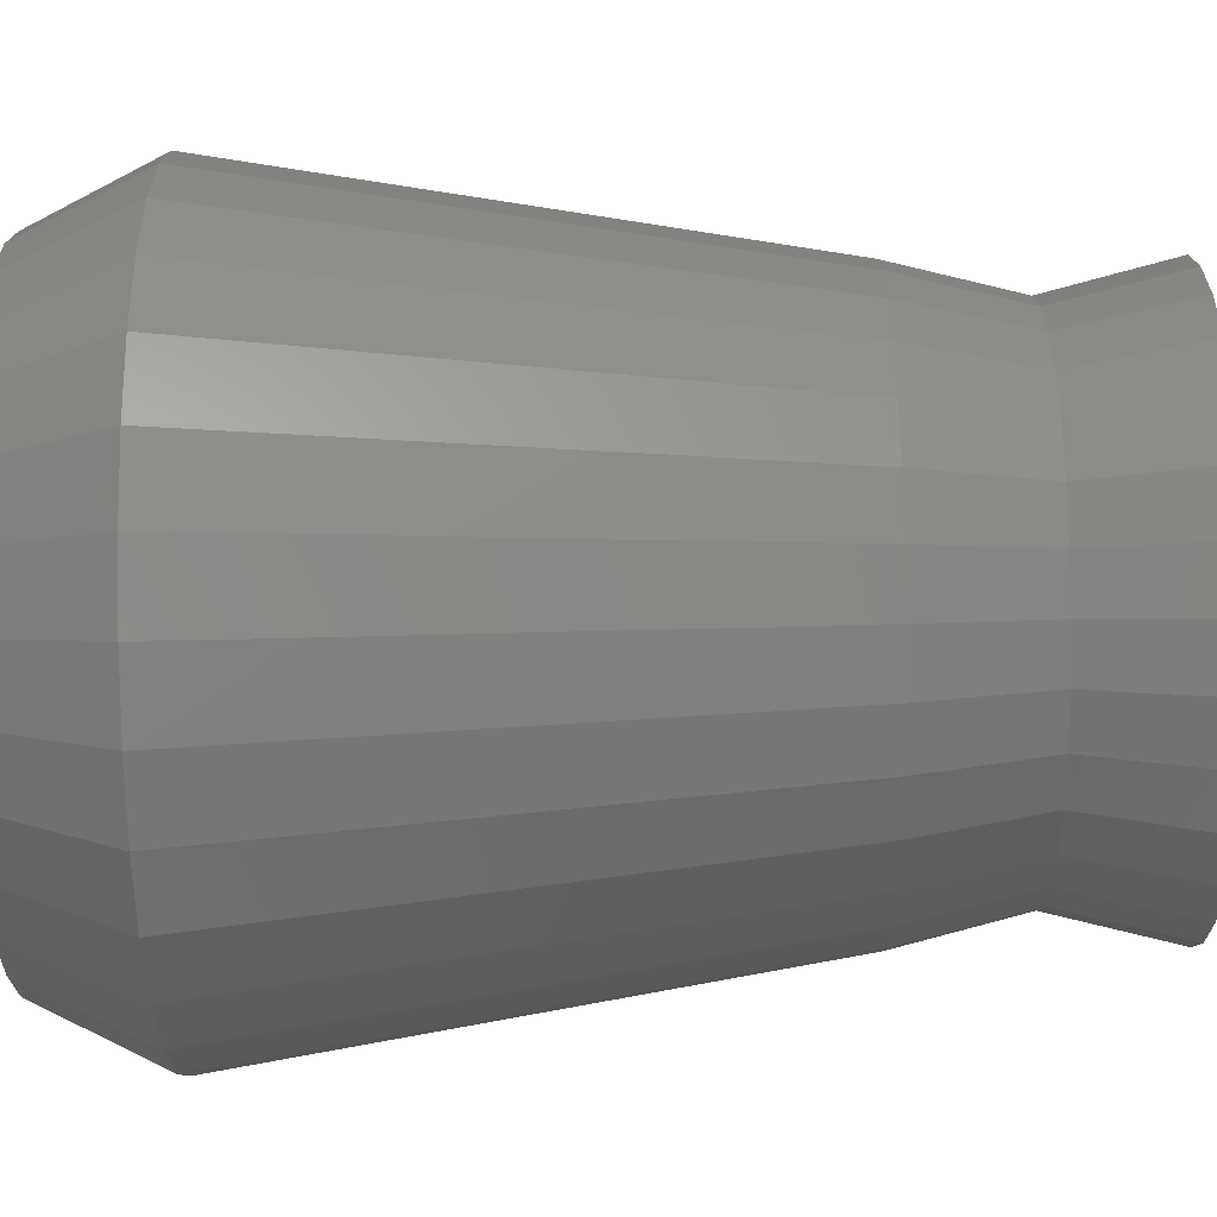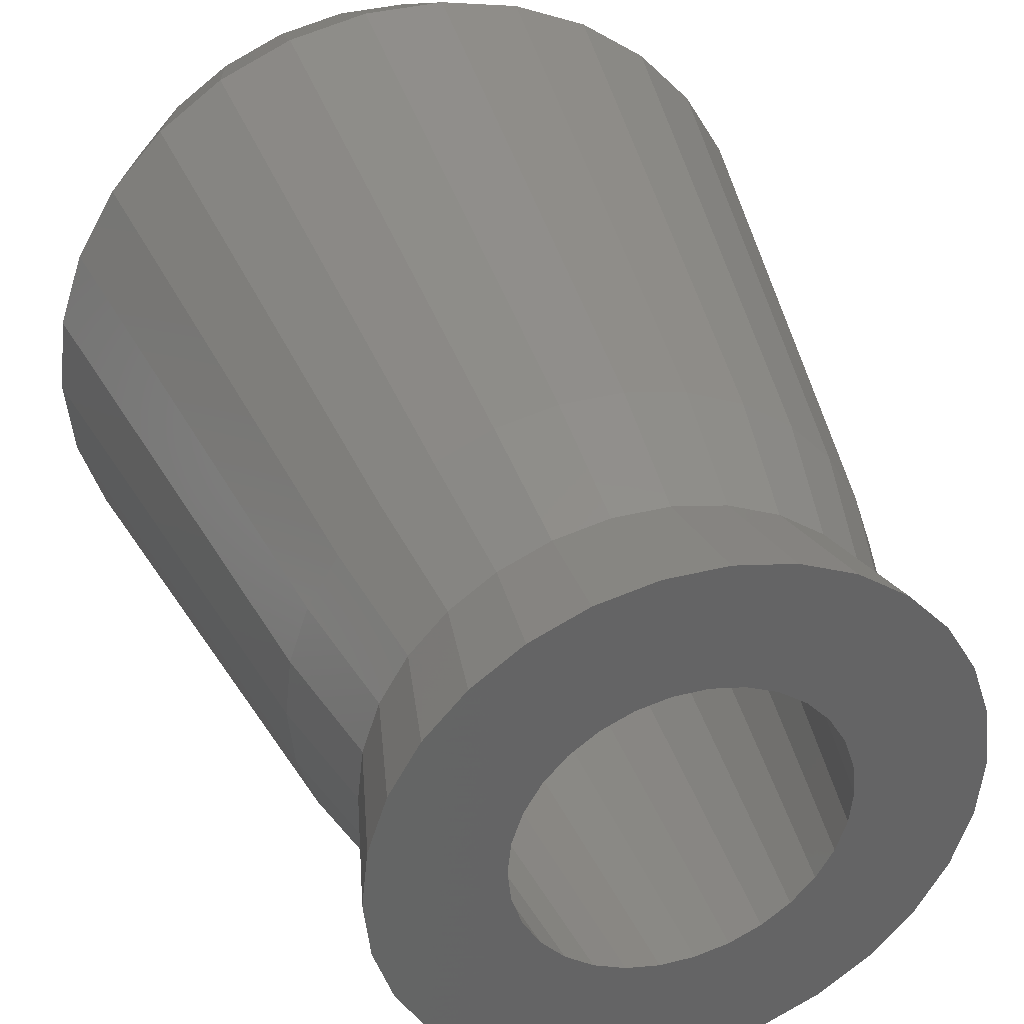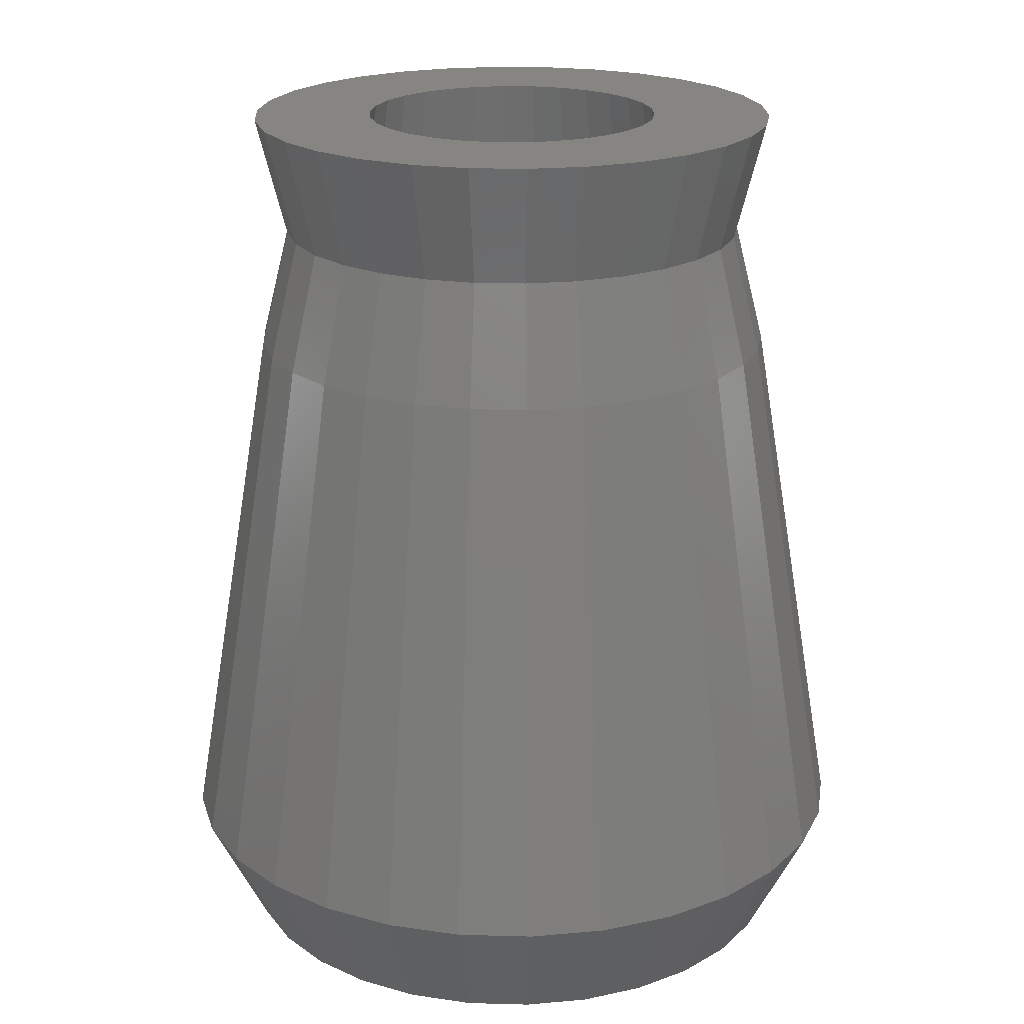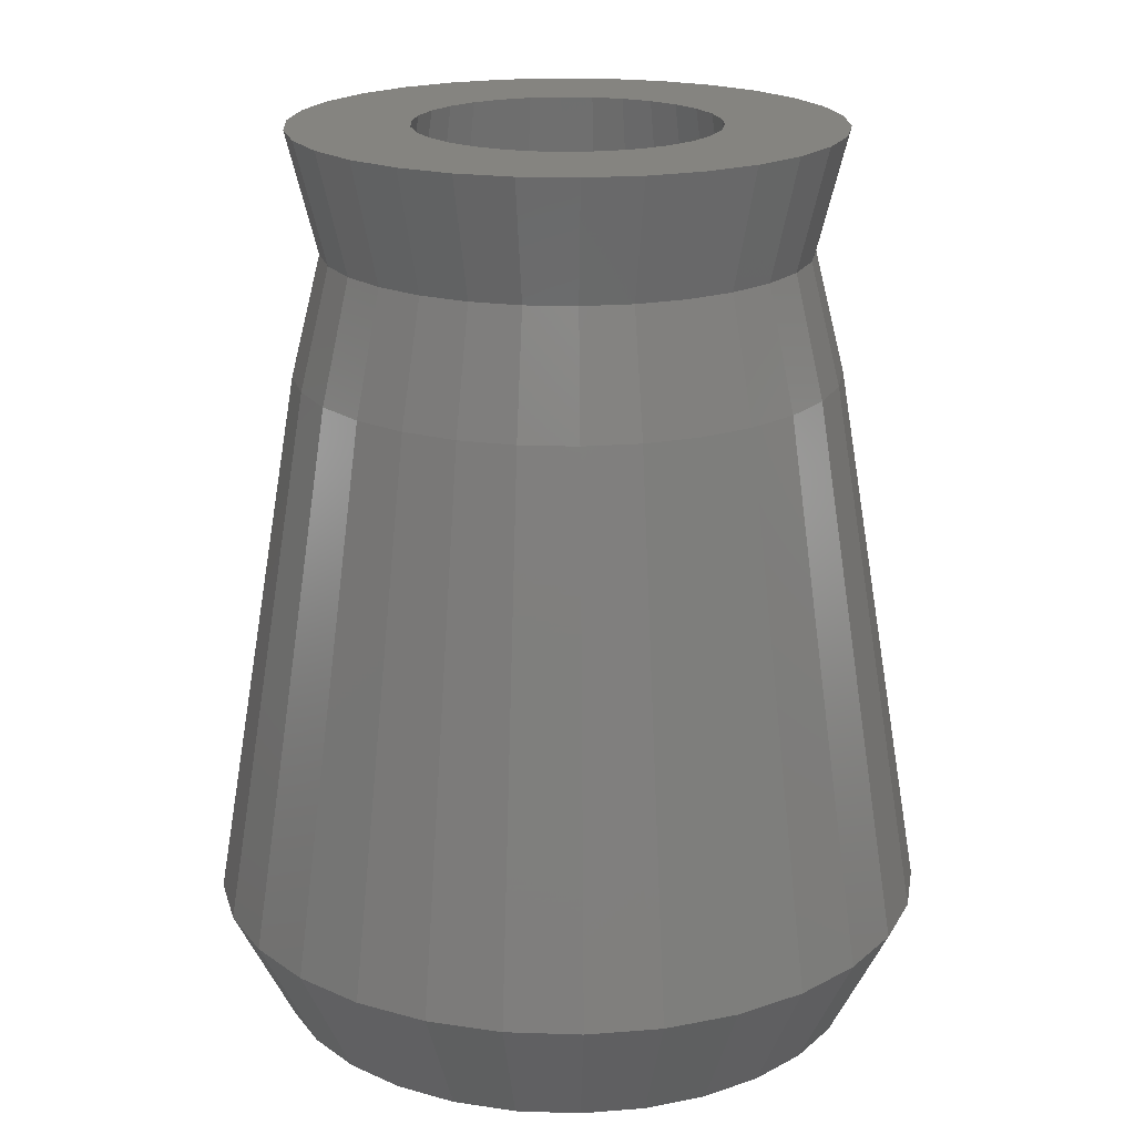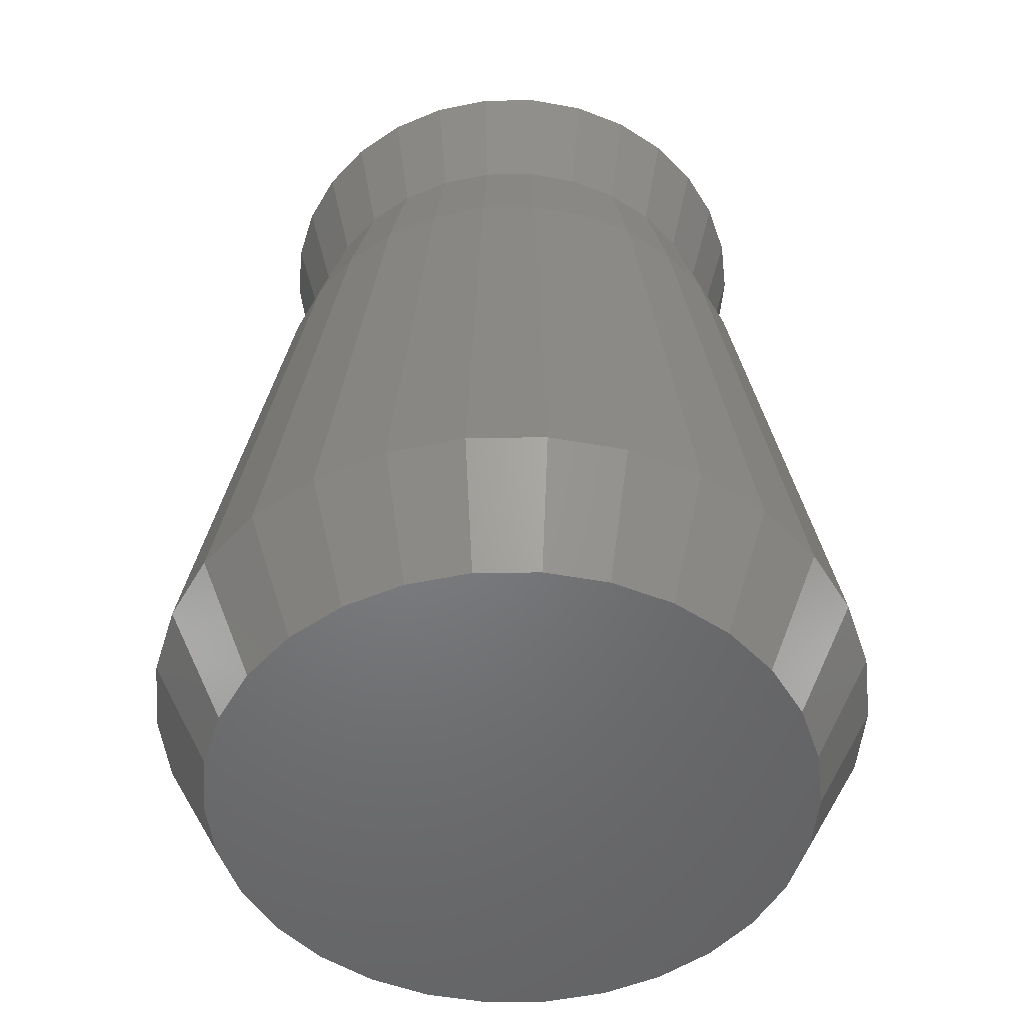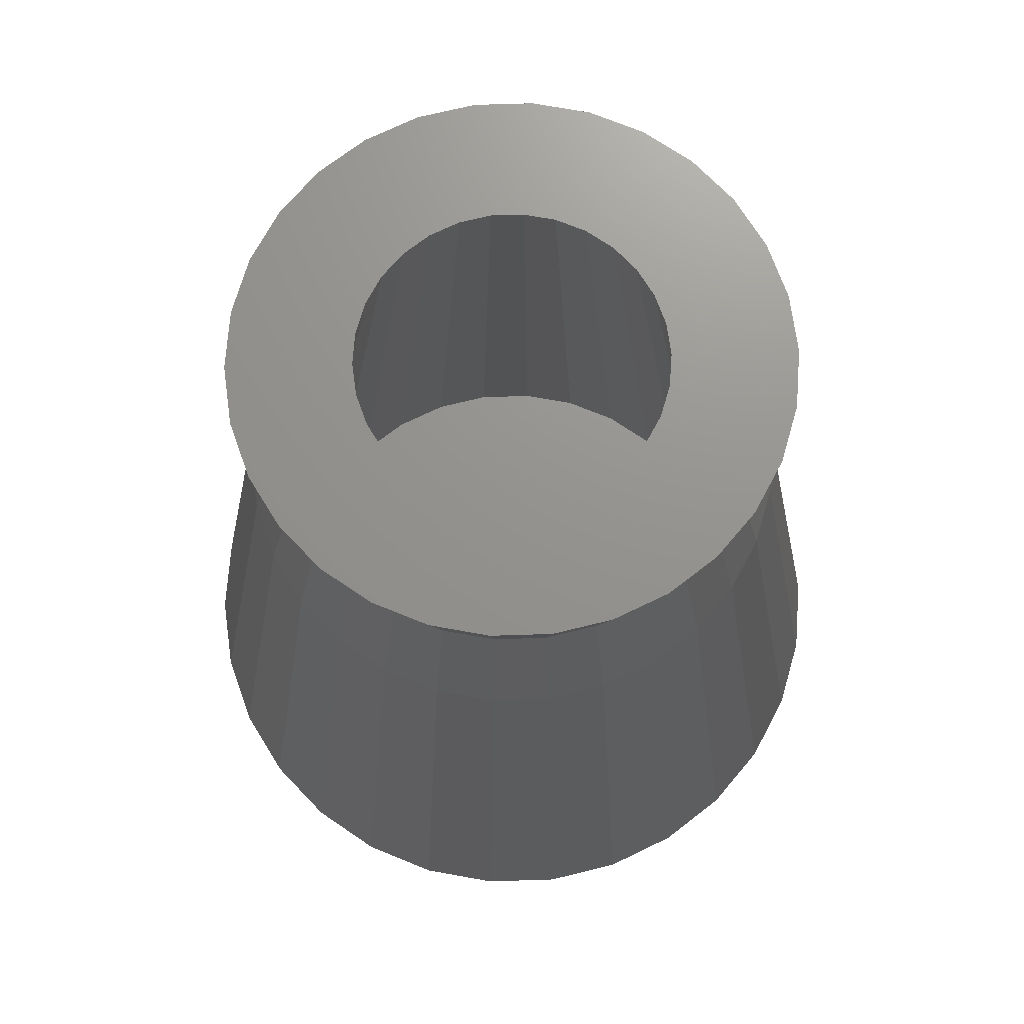
<metadata>
{"format":"stl","ext":"stl","renderer":"f3d","projection":"perspective","resolution":1024,"background":"white","views":[{"elev":-69.1,"azim":-89.2,"up":"+Y"},{"elev":37.3,"azim":-18.0,"up":"+Y"},{"elev":20.9,"azim":146.8,"up":"+Z"},{"elev":19.6,"azim":147.6,"up":"+Z"},{"elev":-50.7,"azim":-179.2,"up":"+Z"},{"elev":71.4,"azim":-97.8,"up":"+Z"}]}
</metadata>
<code>
# stl→obj: 212 verts, 420 faces
v -45 -0 110
v -44.02 9.356 110
v -60 -0 20
v -58.69 12.47 20
v -40 -0 130
v -39.13 8.316 130
v -45 -0 150
v -44.02 9.356 150
v -25 -0 150
v -24.45 5.198 150
v -45 -0 20
v -44.02 9.356 20
v -0 -0 20
v -50 -0 0
v -48.91 10.4 0
v -0 -0 0
v -41.11 18.3 110
v -54.81 24.4 20
v -36.54 16.27 130
v -41.11 18.3 150
v -22.84 10.17 150
v -41.11 18.3 20
v -45.68 20.34 0
v -36.41 26.45 110
v -48.54 35.27 20
v -32.36 23.51 130
v -36.41 26.45 150
v -20.23 14.69 150
v -36.41 26.45 20
v -40.45 29.39 0
v -30.11 33.44 110
v -40.15 44.59 20
v -26.77 29.73 130
v -30.11 33.44 150
v -16.73 18.58 150
v -30.11 33.44 20
v -33.46 37.16 0
v -22.5 38.97 110
v -30 51.96 20
v -20 34.64 130
v -22.5 38.97 150
v -12.5 21.65 150
v -22.5 38.97 20
v -25 43.3 0
v -13.91 42.8 110
v -18.54 57.06 20
v -12.36 38.04 130
v -13.91 42.8 150
v -7.725 23.78 150
v -13.91 42.8 20
v -15.45 47.55 0
v -4.704 44.75 110
v -6.272 59.67 20
v -4.181 39.78 130
v -4.704 44.75 150
v -2.613 24.86 150
v -4.704 44.75 20
v -5.226 49.73 0
v 4.704 44.75 110
v 6.272 59.67 20
v 4.181 39.78 130
v 4.704 44.75 150
v 2.613 24.86 150
v 4.704 44.75 20
v 5.226 49.73 0
v 13.91 42.8 110
v 18.54 57.06 20
v 12.36 38.04 130
v 13.91 42.8 150
v 7.725 23.78 150
v 13.91 42.8 20
v 15.45 47.55 0
v 22.5 38.97 110
v 30 51.96 20
v 20 34.64 130
v 22.5 38.97 150
v 12.5 21.65 150
v 22.5 38.97 20
v 25 43.3 0
v 30.11 33.44 110
v 40.15 44.59 20
v 26.77 29.73 130
v 30.11 33.44 150
v 16.73 18.58 150
v 30.11 33.44 20
v 33.46 37.16 0
v 36.41 26.45 110
v 48.54 35.27 20
v 32.36 23.51 130
v 36.41 26.45 150
v 20.23 14.69 150
v 36.41 26.45 20
v 40.45 29.39 0
v 41.11 18.3 110
v 54.81 24.4 20
v 36.54 16.27 130
v 41.11 18.3 150
v 22.84 10.17 150
v 41.11 18.3 20
v 45.68 20.34 0
v 44.02 9.356 110
v 58.69 12.47 20
v 39.13 8.316 130
v 44.02 9.356 150
v 24.45 5.198 150
v 44.02 9.356 20
v 48.91 10.4 0
v 45 0 110
v 60 0 20
v 40 0 130
v 45 0 150
v 25 0 150
v 45 0 20
v 50 0 0
v 44.02 -9.356 110
v 58.69 -12.47 20
v 39.13 -8.316 130
v 44.02 -9.356 150
v 24.45 -5.198 150
v 44.02 -9.356 20
v 48.91 -10.4 0
v 41.11 -18.3 110
v 54.81 -24.4 20
v 36.54 -16.27 130
v 41.11 -18.3 150
v 22.84 -10.17 150
v 41.11 -18.3 20
v 45.68 -20.34 0
v 36.41 -26.45 110
v 48.54 -35.27 20
v 32.36 -23.51 130
v 36.41 -26.45 150
v 20.23 -14.69 150
v 36.41 -26.45 20
v 40.45 -29.39 0
v 30.11 -33.44 110
v 40.15 -44.59 20
v 26.77 -29.73 130
v 30.11 -33.44 150
v 16.73 -18.58 150
v 30.11 -33.44 20
v 33.46 -37.16 0
v 22.5 -38.97 110
v 30 -51.96 20
v 20 -34.64 130
v 22.5 -38.97 150
v 12.5 -21.65 150
v 22.5 -38.97 20
v 25 -43.3 0
v 13.91 -42.8 110
v 18.54 -57.06 20
v 12.36 -38.04 130
v 13.91 -42.8 150
v 7.725 -23.78 150
v 13.91 -42.8 20
v 15.45 -47.55 0
v 4.704 -44.75 110
v 6.272 -59.67 20
v 4.181 -39.78 130
v 4.704 -44.75 150
v 2.613 -24.86 150
v 4.704 -44.75 20
v 5.226 -49.73 0
v -4.704 -44.75 110
v -6.272 -59.67 20
v -4.181 -39.78 130
v -4.704 -44.75 150
v -2.613 -24.86 150
v -4.704 -44.75 20
v -5.226 -49.73 0
v -13.91 -42.8 110
v -18.54 -57.06 20
v -12.36 -38.04 130
v -13.91 -42.8 150
v -7.725 -23.78 150
v -13.91 -42.8 20
v -15.45 -47.55 0
v -22.5 -38.97 110
v -30 -51.96 20
v -20 -34.64 130
v -22.5 -38.97 150
v -12.5 -21.65 150
v -22.5 -38.97 20
v -25 -43.3 0
v -30.11 -33.44 110
v -40.15 -44.59 20
v -26.77 -29.73 130
v -30.11 -33.44 150
v -16.73 -18.58 150
v -30.11 -33.44 20
v -33.46 -37.16 0
v -36.41 -26.45 110
v -48.54 -35.27 20
v -32.36 -23.51 130
v -36.41 -26.45 150
v -20.23 -14.69 150
v -36.41 -26.45 20
v -40.45 -29.39 0
v -41.11 -18.3 110
v -54.81 -24.4 20
v -36.54 -16.27 130
v -41.11 -18.3 150
v -22.84 -10.17 150
v -41.11 -18.3 20
v -45.68 -20.34 0
v -44.02 -9.356 110
v -58.69 -12.47 20
v -39.13 -8.316 130
v -44.02 -9.356 150
v -24.45 -5.198 150
v -44.02 -9.356 20
v -48.91 -10.4 0
f 1 2 3
f 2 4 3
f 5 6 1
f 6 2 1
f 7 8 5
f 8 6 5
f 9 10 7
f 10 8 7
f 11 12 9
f 12 10 9
f 13 12 11
f 14 15 16
f 3 4 14
f 4 15 14
f 2 17 4
f 17 18 4
f 6 19 2
f 19 17 2
f 8 20 6
f 20 19 6
f 10 21 8
f 21 20 8
f 12 22 10
f 22 21 10
f 13 22 12
f 15 23 16
f 4 18 15
f 18 23 15
f 17 24 18
f 24 25 18
f 19 26 17
f 26 24 17
f 20 27 19
f 27 26 19
f 21 28 20
f 28 27 20
f 22 29 21
f 29 28 21
f 13 29 22
f 23 30 16
f 18 25 23
f 25 30 23
f 24 31 25
f 31 32 25
f 26 33 24
f 33 31 24
f 27 34 26
f 34 33 26
f 28 35 27
f 35 34 27
f 29 36 28
f 36 35 28
f 13 36 29
f 30 37 16
f 25 32 30
f 32 37 30
f 31 38 32
f 38 39 32
f 33 40 31
f 40 38 31
f 34 41 33
f 41 40 33
f 35 42 34
f 42 41 34
f 36 43 35
f 43 42 35
f 13 43 36
f 37 44 16
f 32 39 37
f 39 44 37
f 38 45 39
f 45 46 39
f 40 47 38
f 47 45 38
f 41 48 40
f 48 47 40
f 42 49 41
f 49 48 41
f 43 50 42
f 50 49 42
f 13 50 43
f 44 51 16
f 39 46 44
f 46 51 44
f 45 52 46
f 52 53 46
f 47 54 45
f 54 52 45
f 48 55 47
f 55 54 47
f 49 56 48
f 56 55 48
f 50 57 49
f 57 56 49
f 13 57 50
f 51 58 16
f 46 53 51
f 53 58 51
f 52 59 53
f 59 60 53
f 54 61 52
f 61 59 52
f 55 62 54
f 62 61 54
f 56 63 55
f 63 62 55
f 57 64 56
f 64 63 56
f 13 64 57
f 58 65 16
f 53 60 58
f 60 65 58
f 59 66 60
f 66 67 60
f 61 68 59
f 68 66 59
f 62 69 61
f 69 68 61
f 63 70 62
f 70 69 62
f 64 71 63
f 71 70 63
f 13 71 64
f 65 72 16
f 60 67 65
f 67 72 65
f 66 73 67
f 73 74 67
f 68 75 66
f 75 73 66
f 69 76 68
f 76 75 68
f 70 77 69
f 77 76 69
f 71 78 70
f 78 77 70
f 13 78 71
f 72 79 16
f 67 74 72
f 74 79 72
f 73 80 74
f 80 81 74
f 75 82 73
f 82 80 73
f 76 83 75
f 83 82 75
f 77 84 76
f 84 83 76
f 78 85 77
f 85 84 77
f 13 85 78
f 79 86 16
f 74 81 79
f 81 86 79
f 80 87 81
f 87 88 81
f 82 89 80
f 89 87 80
f 83 90 82
f 90 89 82
f 84 91 83
f 91 90 83
f 85 92 84
f 92 91 84
f 13 92 85
f 86 93 16
f 81 88 86
f 88 93 86
f 87 94 88
f 94 95 88
f 89 96 87
f 96 94 87
f 90 97 89
f 97 96 89
f 91 98 90
f 98 97 90
f 92 99 91
f 99 98 91
f 13 99 92
f 93 100 16
f 88 95 93
f 95 100 93
f 94 101 95
f 101 102 95
f 96 103 94
f 103 101 94
f 97 104 96
f 104 103 96
f 98 105 97
f 105 104 97
f 99 106 98
f 106 105 98
f 13 106 99
f 100 107 16
f 95 102 100
f 102 107 100
f 101 108 102
f 108 109 102
f 103 110 101
f 110 108 101
f 104 111 103
f 111 110 103
f 105 112 104
f 112 111 104
f 106 113 105
f 113 112 105
f 13 113 106
f 107 114 16
f 102 109 107
f 109 114 107
f 108 115 109
f 115 116 109
f 110 117 108
f 117 115 108
f 111 118 110
f 118 117 110
f 112 119 111
f 119 118 111
f 113 120 112
f 120 119 112
f 13 120 113
f 114 121 16
f 109 116 114
f 116 121 114
f 115 122 116
f 122 123 116
f 117 124 115
f 124 122 115
f 118 125 117
f 125 124 117
f 119 126 118
f 126 125 118
f 120 127 119
f 127 126 119
f 13 127 120
f 121 128 16
f 116 123 121
f 123 128 121
f 122 129 123
f 129 130 123
f 124 131 122
f 131 129 122
f 125 132 124
f 132 131 124
f 126 133 125
f 133 132 125
f 127 134 126
f 134 133 126
f 13 134 127
f 128 135 16
f 123 130 128
f 130 135 128
f 129 136 130
f 136 137 130
f 131 138 129
f 138 136 129
f 132 139 131
f 139 138 131
f 133 140 132
f 140 139 132
f 134 141 133
f 141 140 133
f 13 141 134
f 135 142 16
f 130 137 135
f 137 142 135
f 136 143 137
f 143 144 137
f 138 145 136
f 145 143 136
f 139 146 138
f 146 145 138
f 140 147 139
f 147 146 139
f 141 148 140
f 148 147 140
f 13 148 141
f 142 149 16
f 137 144 142
f 144 149 142
f 143 150 144
f 150 151 144
f 145 152 143
f 152 150 143
f 146 153 145
f 153 152 145
f 147 154 146
f 154 153 146
f 148 155 147
f 155 154 147
f 13 155 148
f 149 156 16
f 144 151 149
f 151 156 149
f 150 157 151
f 157 158 151
f 152 159 150
f 159 157 150
f 153 160 152
f 160 159 152
f 154 161 153
f 161 160 153
f 155 162 154
f 162 161 154
f 13 162 155
f 156 163 16
f 151 158 156
f 158 163 156
f 157 164 158
f 164 165 158
f 159 166 157
f 166 164 157
f 160 167 159
f 167 166 159
f 161 168 160
f 168 167 160
f 162 169 161
f 169 168 161
f 13 169 162
f 163 170 16
f 158 165 163
f 165 170 163
f 164 171 165
f 171 172 165
f 166 173 164
f 173 171 164
f 167 174 166
f 174 173 166
f 168 175 167
f 175 174 167
f 169 176 168
f 176 175 168
f 13 176 169
f 170 177 16
f 165 172 170
f 172 177 170
f 171 178 172
f 178 179 172
f 173 180 171
f 180 178 171
f 174 181 173
f 181 180 173
f 175 182 174
f 182 181 174
f 176 183 175
f 183 182 175
f 13 183 176
f 177 184 16
f 172 179 177
f 179 184 177
f 178 185 179
f 185 186 179
f 180 187 178
f 187 185 178
f 181 188 180
f 188 187 180
f 182 189 181
f 189 188 181
f 183 190 182
f 190 189 182
f 13 190 183
f 184 191 16
f 179 186 184
f 186 191 184
f 185 192 186
f 192 193 186
f 187 194 185
f 194 192 185
f 188 195 187
f 195 194 187
f 189 196 188
f 196 195 188
f 190 197 189
f 197 196 189
f 13 197 190
f 191 198 16
f 186 193 191
f 193 198 191
f 192 199 193
f 199 200 193
f 194 201 192
f 201 199 192
f 195 202 194
f 202 201 194
f 196 203 195
f 203 202 195
f 197 204 196
f 204 203 196
f 13 204 197
f 198 205 16
f 193 200 198
f 200 205 198
f 199 206 200
f 206 207 200
f 201 208 199
f 208 206 199
f 202 209 201
f 209 208 201
f 203 210 202
f 210 209 202
f 204 211 203
f 211 210 203
f 13 211 204
f 205 212 16
f 200 207 205
f 207 212 205
f 206 1 207
f 1 3 207
f 208 5 206
f 5 1 206
f 209 7 208
f 7 5 208
f 210 9 209
f 9 7 209
f 211 11 210
f 11 9 210
f 13 11 211
f 212 14 16
f 207 3 212
f 3 14 212

</code>
